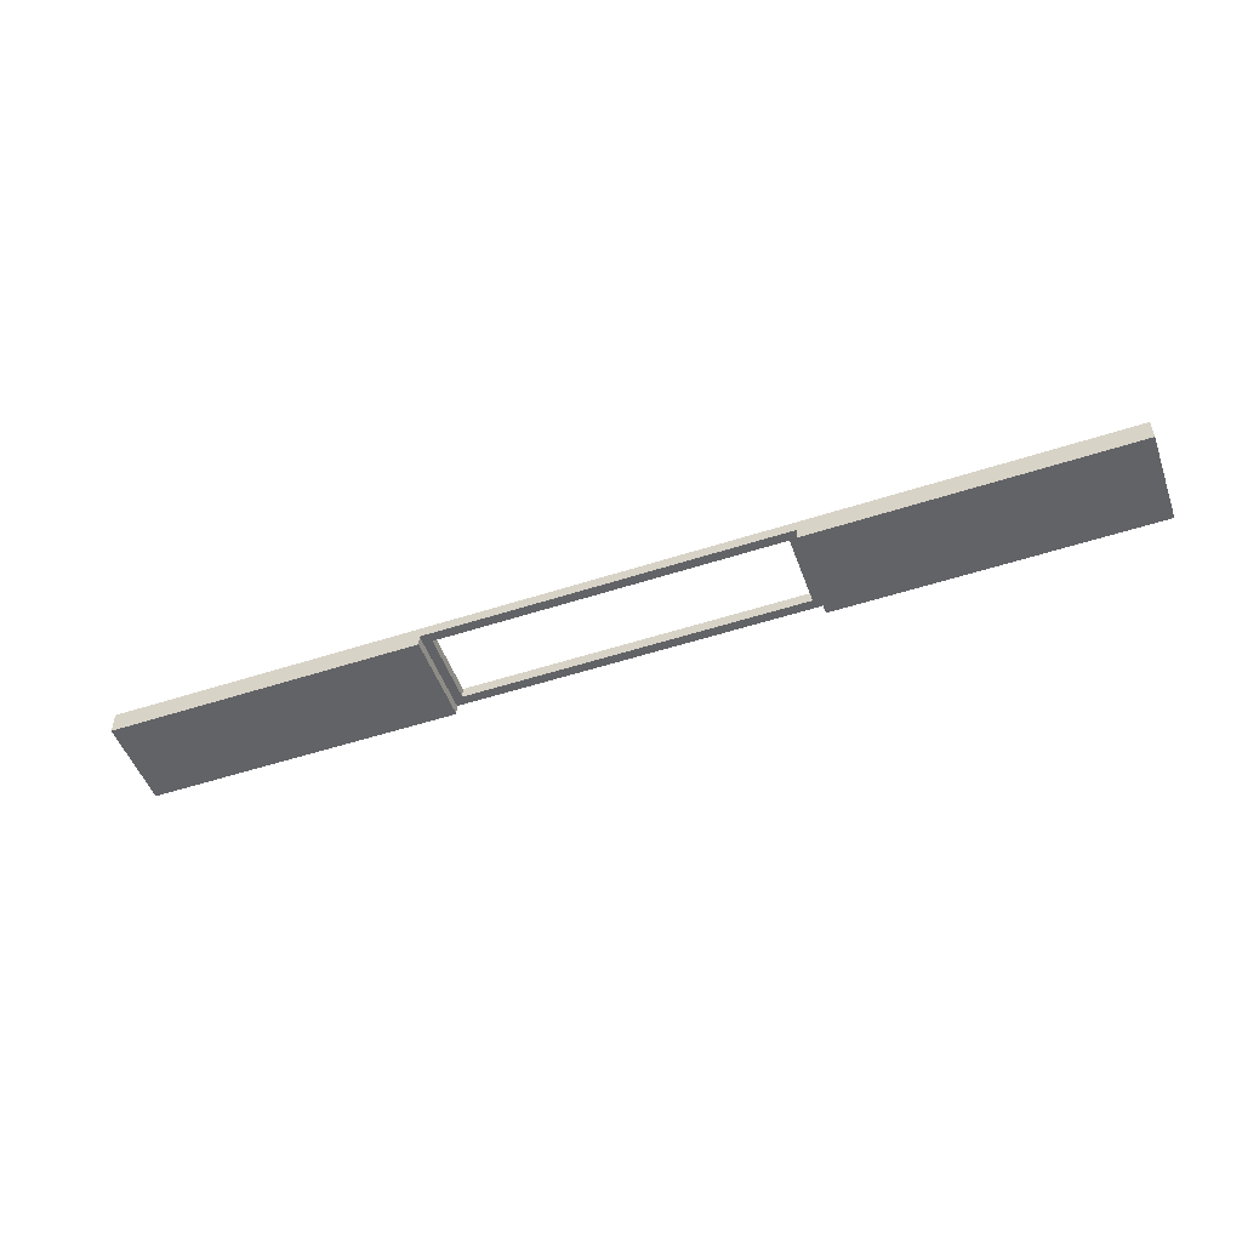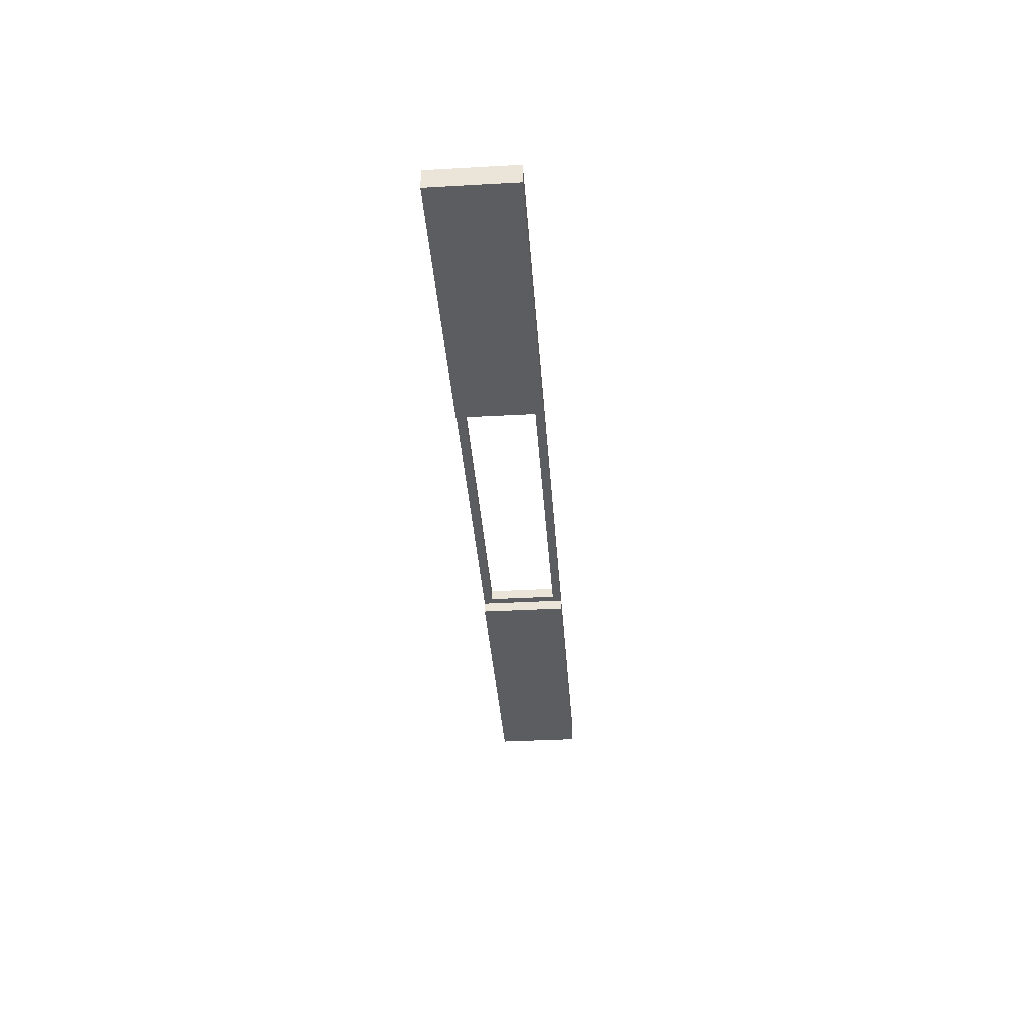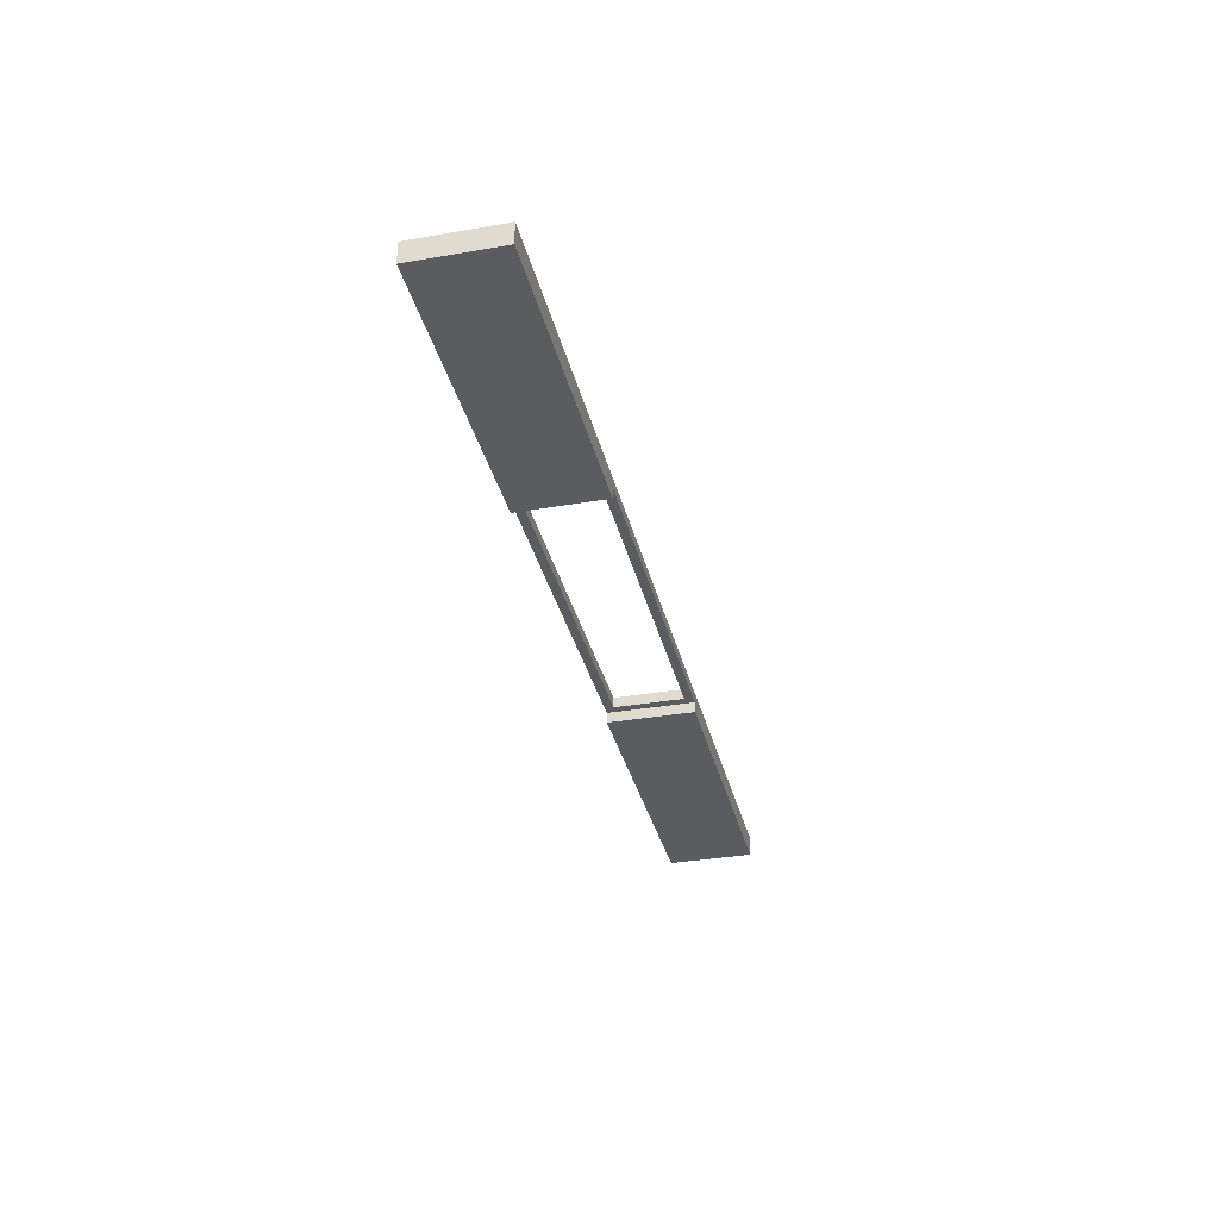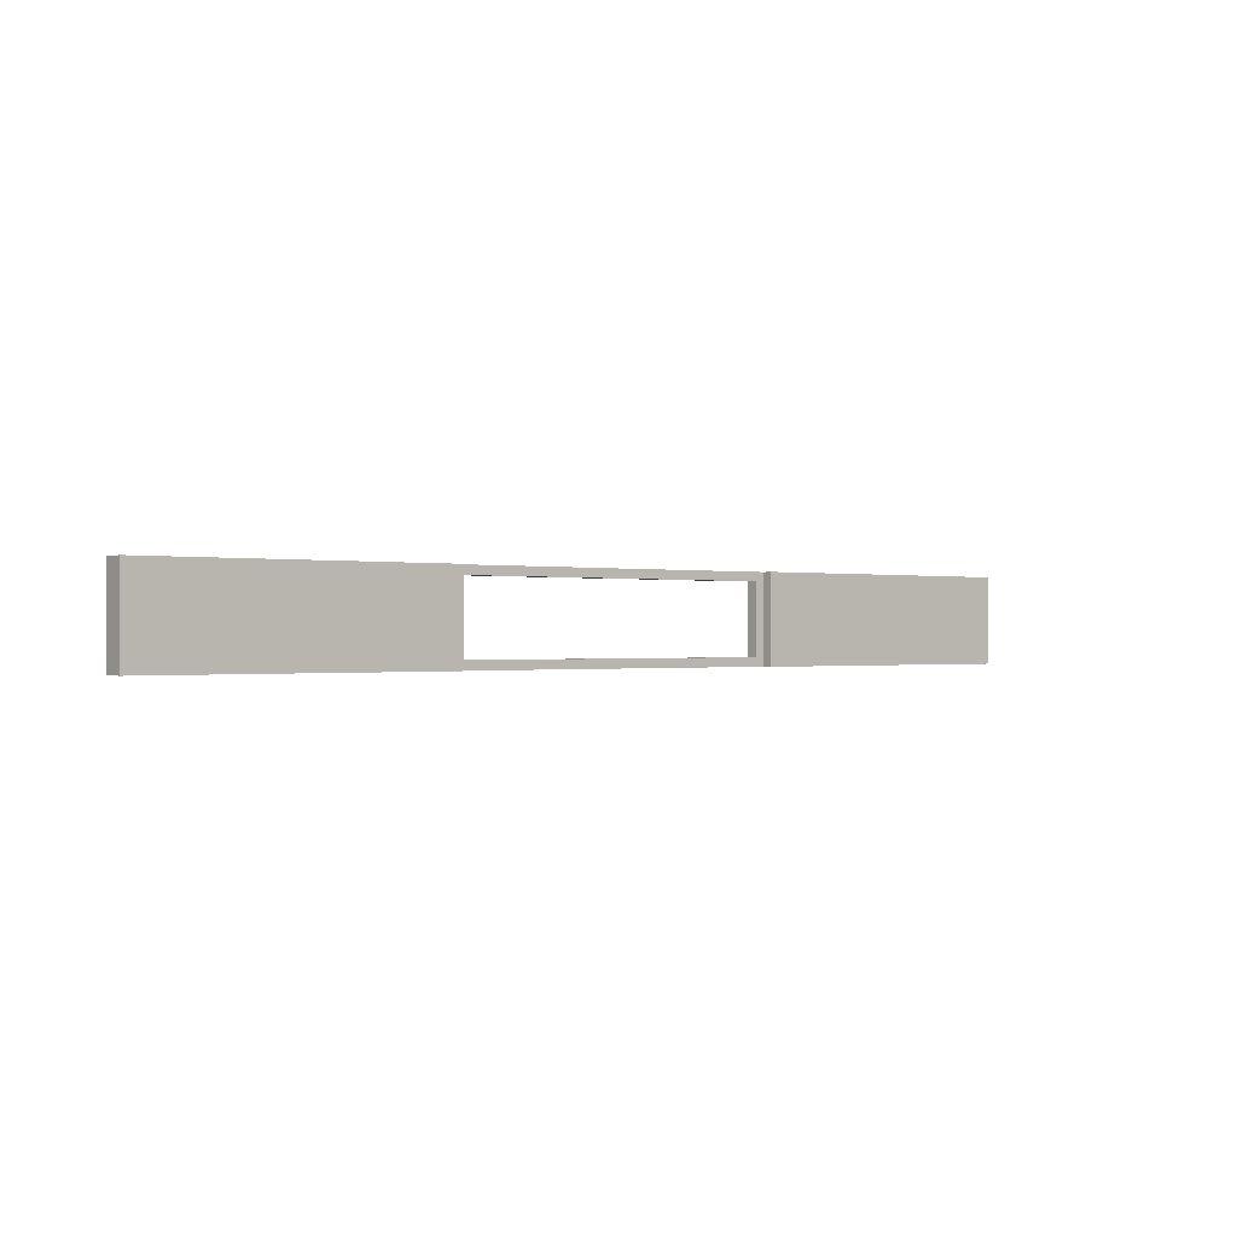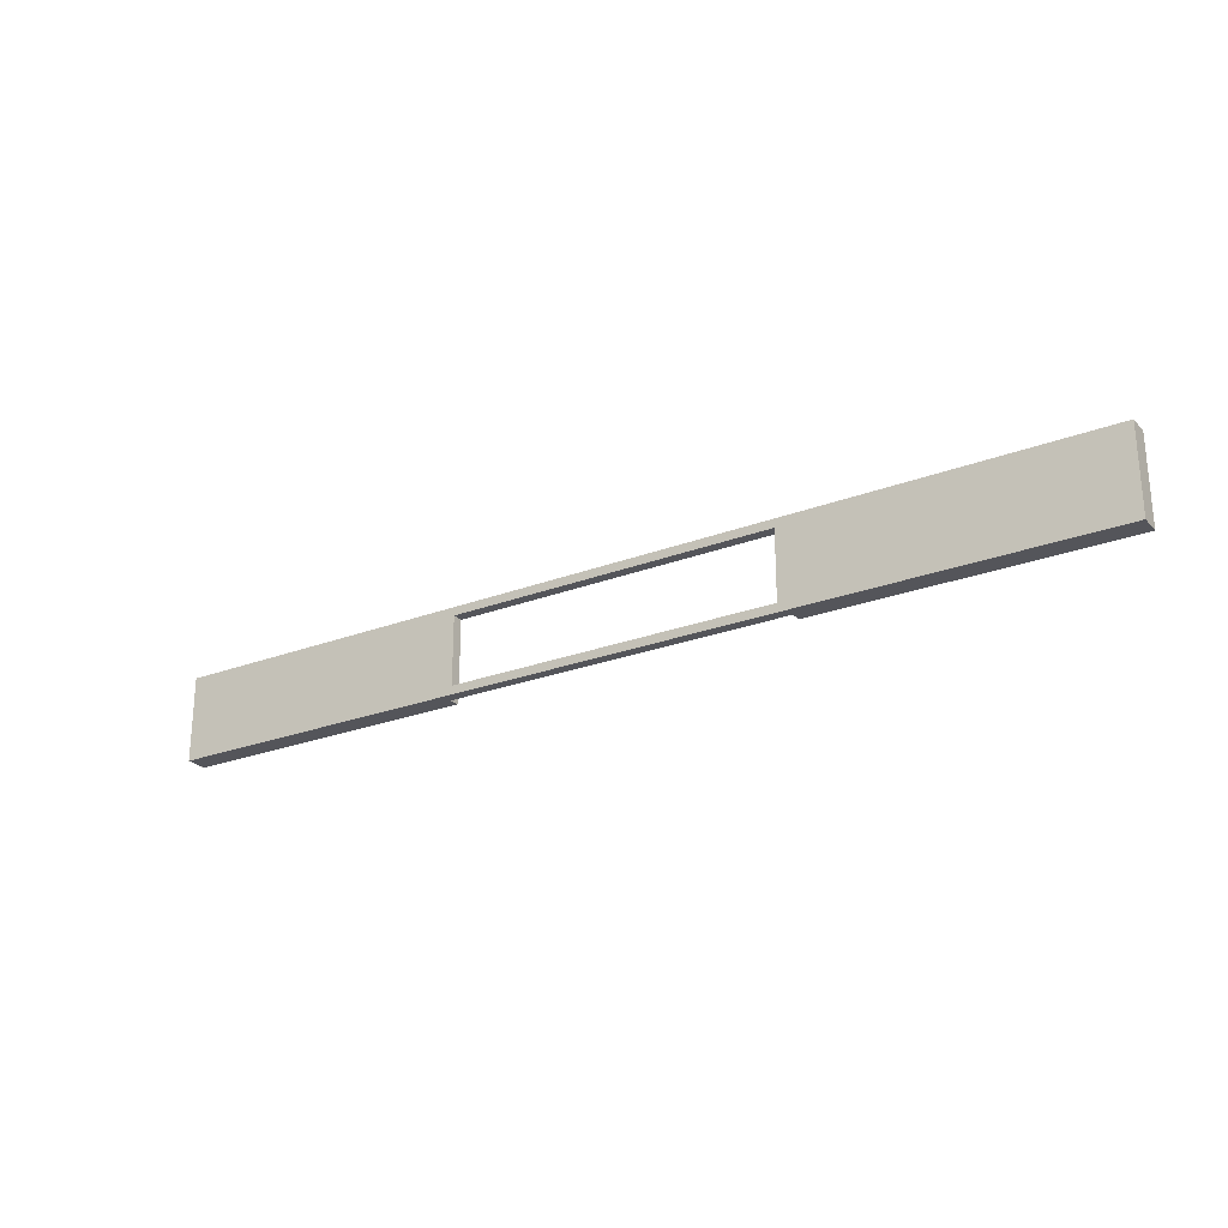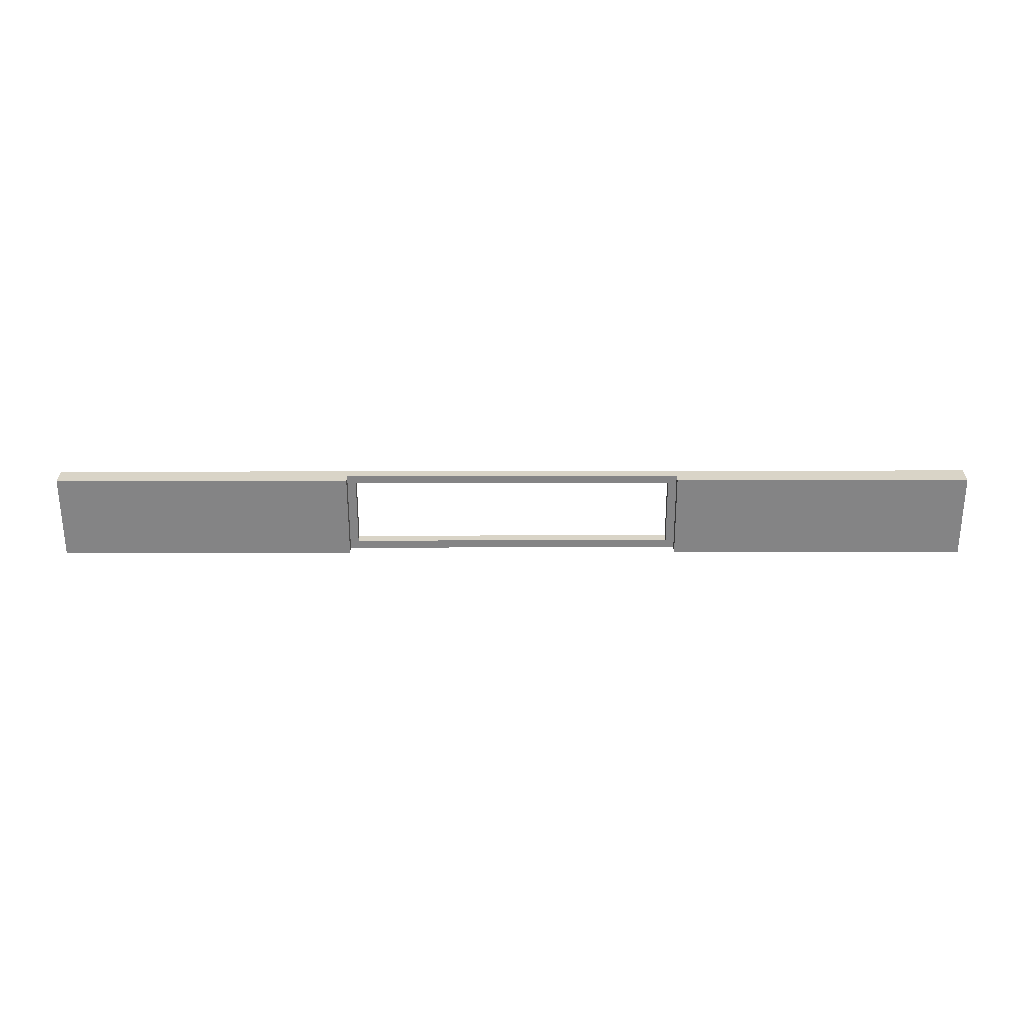
<metadata>
{"format":"obj","ext":"obj","renderer":"f3d","projection":"perspective","resolution":1024,"background":"white","views":[{"elev":-51.0,"azim":19.7,"up":"+Z"},{"elev":-36.6,"azim":-85.9,"up":"+Z"},{"elev":-34.0,"azim":-76.8,"up":"+Z"},{"elev":-0.4,"azim":139.8,"up":"+Y"},{"elev":-25.0,"azim":31.9,"up":"+Y"},{"elev":-61.5,"azim":0.1,"up":"+Z"}]}
</metadata>
<code>
v 2.54 0.635 0
v 2.54 -0.635 0
v 2.54 -0.635 0.1587
v 2.54 0.635 0.1587
v -2.54 -0.635 0
v -2.54 0.635 0
v -2.54 0.635 0.1587
v -2.54 -0.635 0.1587
v -2.413 0.508 0.1587
v -2.413 -0.508 0.1587
v 2.413 -0.508 0.1587
v 2.413 0.508 0.1587
v -2.54 -0.635 0.1587
v -2.54 0.635 0.1587
v 2.54 0.635 0.1587
v 2.54 -0.635 0.1587
v 2.413 -0.508 0.1587
v -2.413 -0.508 0.1587
v -2.413 -0.508 0.3175
v 2.413 -0.508 0.3175
v -2.413 -0.508 0.1587
v -2.413 0.508 0.1587
v -2.413 0.508 0.3175
v -2.413 -0.508 0.3175
v 2.54 -0.635 0
v 2.54 0.635 0
v 6.985 0.635 0
v 6.985 -0.635 0
v -2.54 0.635 0
v -2.54 -0.635 0
v -6.985 -0.635 0
v -6.985 0.635 0
v -2.54 -0.635 0
v -2.54 -0.635 0.1587
v 2.54 -0.635 0.1587
v 2.54 -0.635 0
v 6.985 -0.635 0
v 6.985 -0.635 0.3175
v -6.985 -0.635 0.3175
v -6.985 -0.635 0
v -2.413 0.508 0.1587
v 2.413 0.508 0.1587
v 2.413 0.508 0.3175
v -2.413 0.508 0.3175
v 2.413 0.508 0.1587
v 2.413 -0.508 0.1587
v 2.413 -0.508 0.3175
v 2.413 0.508 0.3175
v 6.985 -0.635 0
v 6.985 0.635 0
v 6.985 0.635 0.3175
v 6.985 -0.635 0.3175
v -6.985 0.635 0
v -6.985 -0.635 0
v -6.985 -0.635 0.3175
v -6.985 0.635 0.3175
v -2.54 0.635 0.1587
v -2.54 0.635 0
v -6.985 0.635 0
v -6.985 0.635 0.3175
v 6.985 0.635 0.3175
v 6.985 0.635 0
v 2.54 0.635 0
v 2.54 0.635 0.1587
v 2.413 0.508 0.3175
v 2.413 -0.508 0.3175
v -2.413 -0.508 0.3175
v -2.413 0.508 0.3175
v 6.985 0.635 0.3175
v -6.985 0.635 0.3175
v -6.985 -0.635 0.3175
v 6.985 -0.635 0.3175
g 297c1940-e29e-11ea-9815-54bf646e7e1f
f 1 2 4
f 4 2 3
g 297d7882-e29e-11ea-9fd7-54bf646e7e1f
f 5 6 8
f 8 6 7
g 297e62dc-e29e-11ea-a214-54bf646e7e1f
f 10 13 9
f 9 13 14
f 9 14 15
f 10 11 13
f 13 11 16
f 16 11 12
f 16 12 15
f 15 12 9
g 29204a92-e29e-11ea-ad1f-54bf646e7e1f
f 17 18 20
f 20 18 19
g 291eeb48-e29e-11ea-beda-54bf646e7e1f
f 21 22 24
f 24 22 23
g 2928118c-e29e-11ea-b5a2-54bf646e7e1f
f 26 27 25
f 25 27 28
g 4da0d56b-5d0c-3664-8609-3b4d25bef9d7
f 30 31 29
f 29 31 32
g 2923a58c-e29e-11ea-8119-54bf646e7e1f
f 33 34 40
f 40 34 39
f 39 34 35
f 39 35 38
f 38 35 37
f 37 35 36
g 291e00fe-e29e-11ea-9160-54bf646e7e1f
f 41 42 44
f 44 42 43
g 292182ee-e29e-11ea-a5c1-54bf646e7e1f
f 45 46 48
f 48 46 47
g 2922943e-e29e-11ea-a74d-54bf646e7e1f
f 49 50 52
f 52 50 51
g 2924b6dc-e29e-11ea-a2eb-54bf646e7e1f
f 53 54 56
f 56 54 55
g 2925c824-e29e-11ea-87ce-54bf646e7e1f
f 58 59 57
f 57 59 60
f 57 60 61
f 57 61 64
f 64 61 62
f 64 62 63
g 2926d968-e29e-11ea-a1ca-54bf646e7e1f
f 66 72 65
f 65 72 69
f 65 69 70
f 66 67 72
f 72 67 71
f 71 67 68
f 71 68 70
f 70 68 65

</code>
